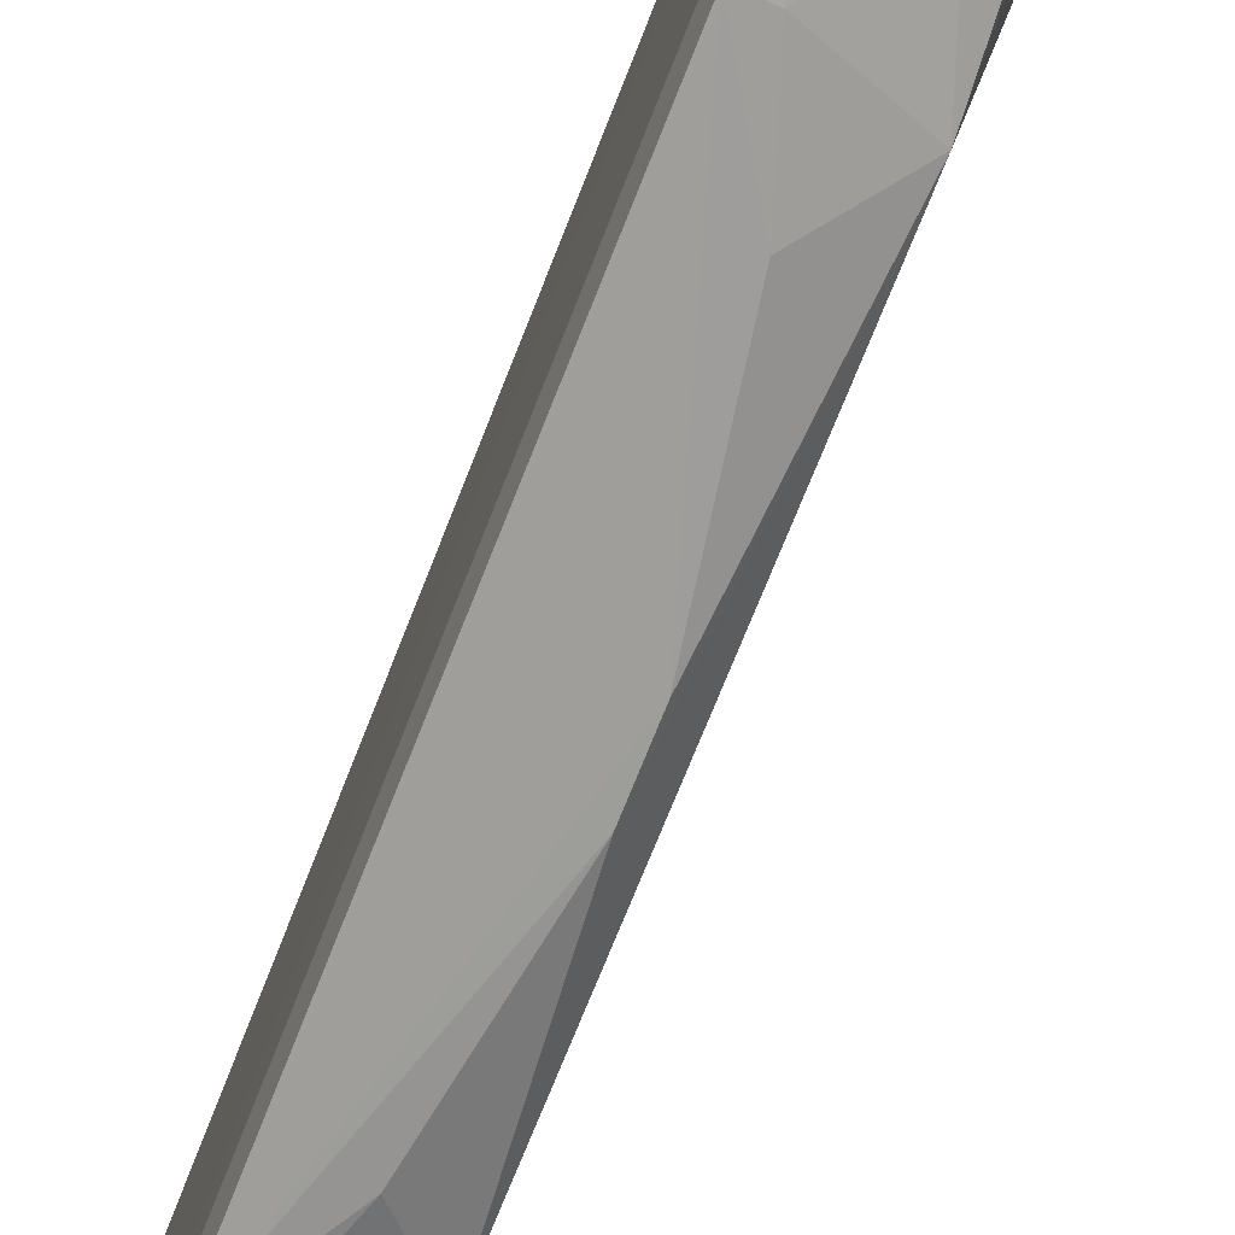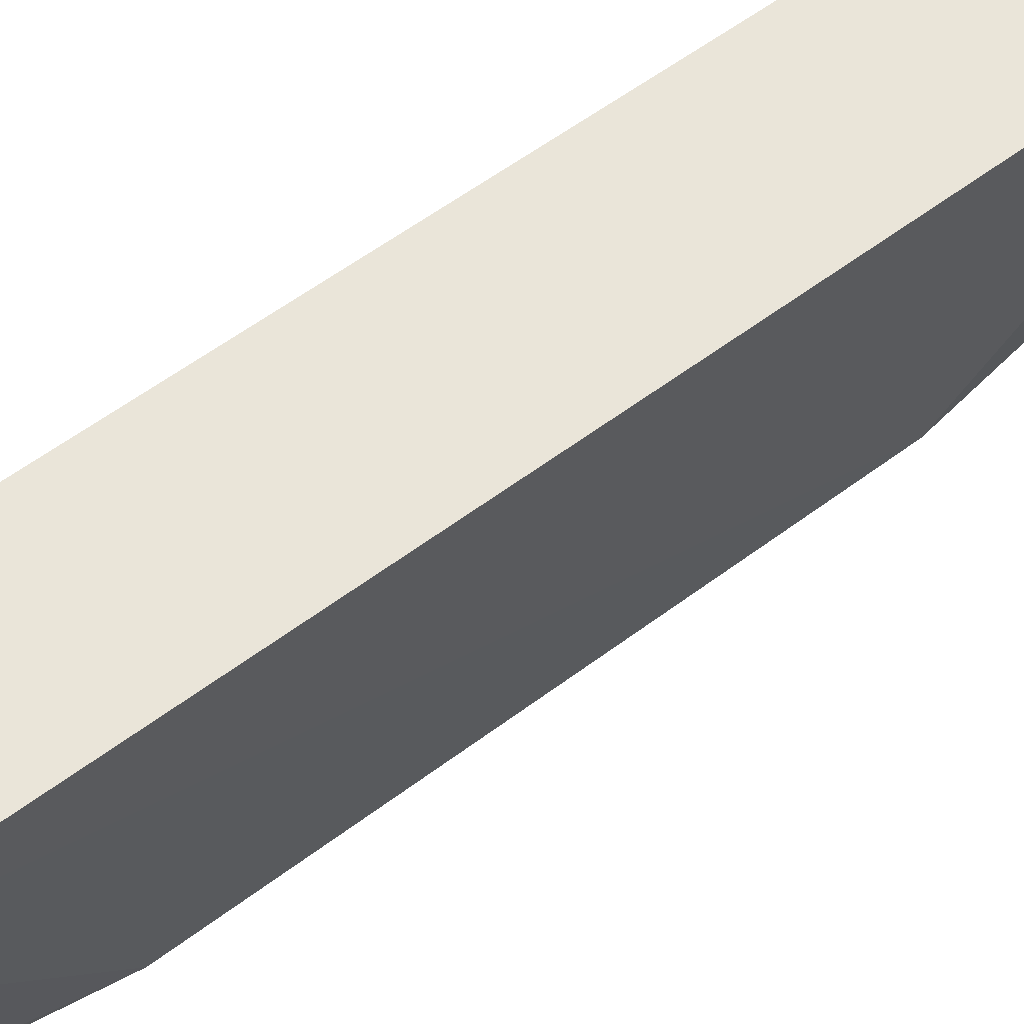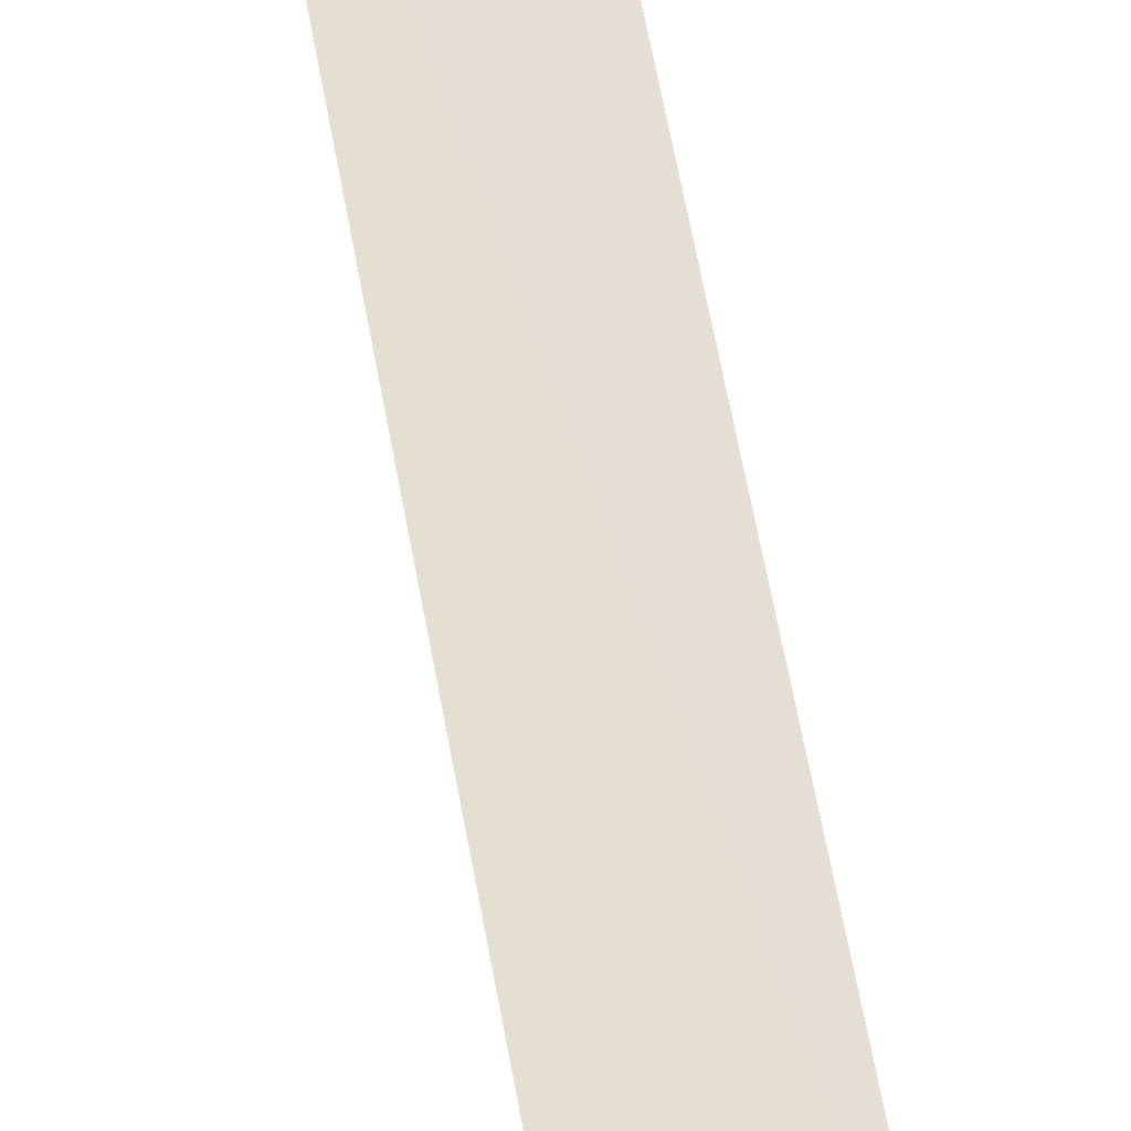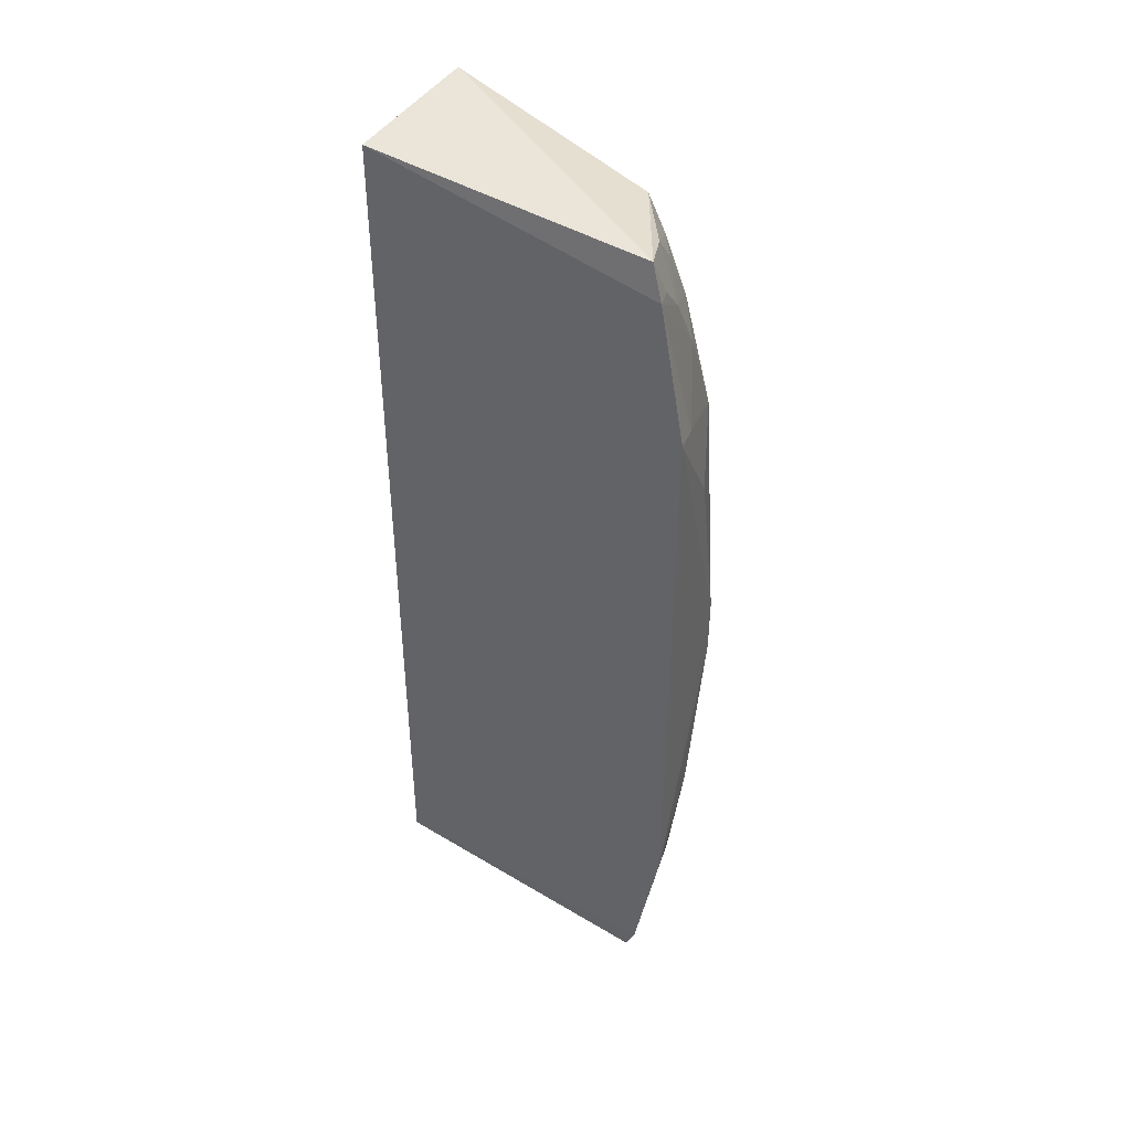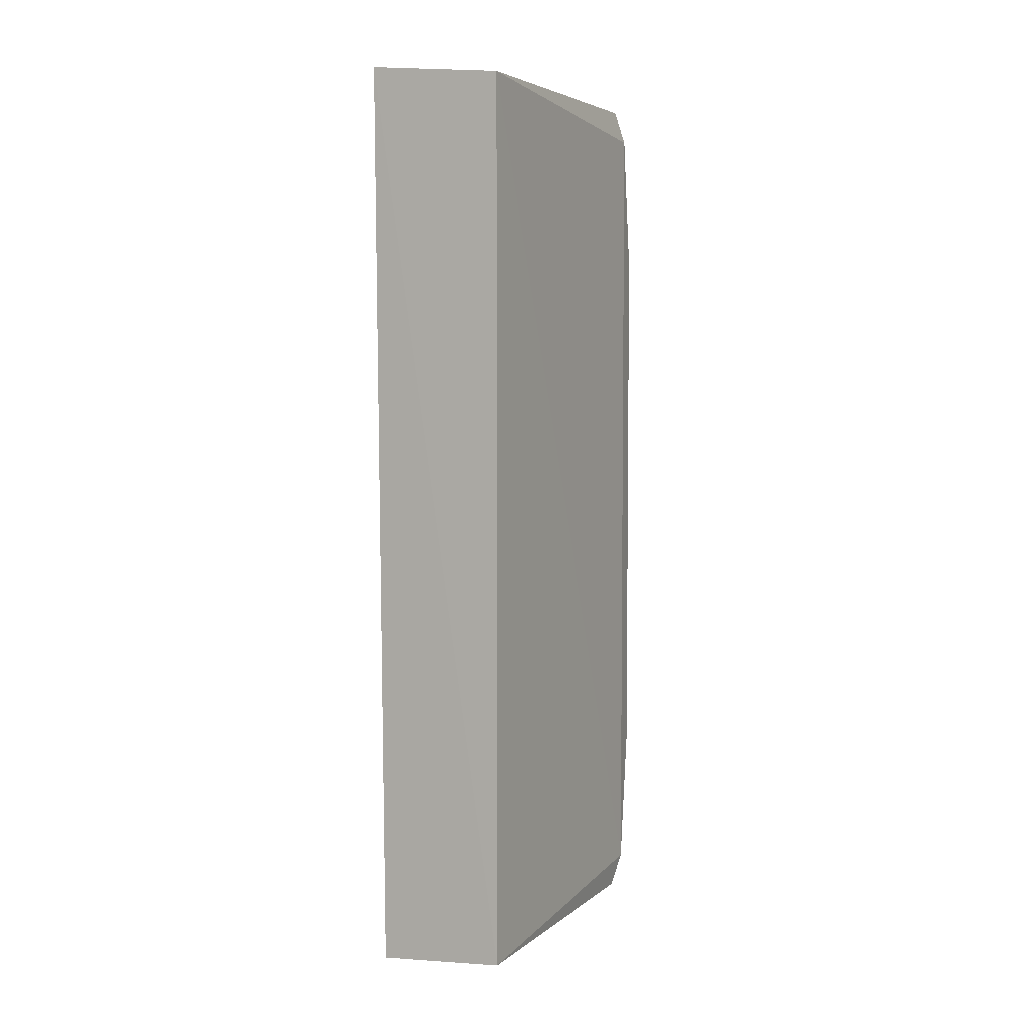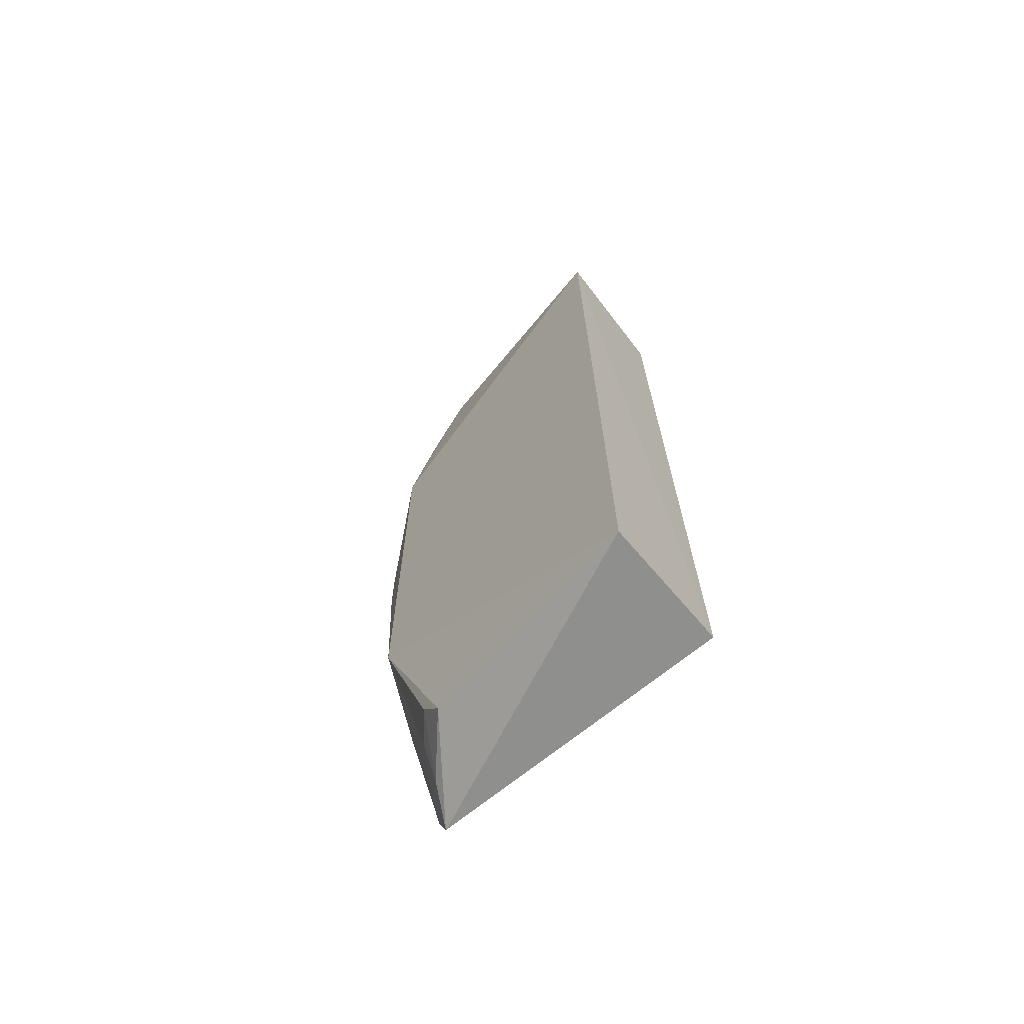
<metadata>
{"format":"obj","ext":"obj","renderer":"f3d","projection":"perspective","resolution":1024,"background":"white","views":[{"elev":-72.1,"azim":158.6,"up":"+Z"},{"elev":58.3,"azim":-127.6,"up":"+Z"},{"elev":66.4,"azim":-10.4,"up":"+Z"},{"elev":42.5,"azim":125.0,"up":"+Y"},{"elev":4.9,"azim":25.3,"up":"+Y"},{"elev":-69.3,"azim":-51.4,"up":"+Y"}]}
</metadata>
<code>
v -0.3561 -0.2512 -0.004351
v -0.35 -0.232 -0.1728
v -0.3561 0.2337 -0.004351
v -0.43 0.2408 -0.004009
v -0.427 -0.2575 -0.005388
v -0.3506 0.2149 -0.1737
v -0.3532 -0.2491 -0.1655
v -0.4066 0.124 -0.168
v -0.3538 0.2321 -0.1666
v -0.4056 -0.1411 -0.167
v -0.3952 0.006182 -0.1834
v -0.4061 0.2274 -0.1302
v -0.391 0.168 -0.1667
v -0.4041 -0.2438 -0.1288
v -0.3614 -0.2299 -0.1679
v -0.3522 0.1411 -0.1869
v -0.3519 -0.1584 -0.1865
v -0.376 0.1975 -0.1665
v -0.4043 0.1822 -0.1536
v -0.3647 -0.1576 -0.1828
v -0.3879 -0.228 -0.152
v -0.3803 0.09556 -0.1836
v -0.3652 0.1403 -0.1833
v -0.3622 0.2129 -0.1688
v -0.376 0.2268 -0.1556
v -0.3799 -0.1129 -0.1831
v -0.402 -0.2279 -0.1402
v -0.3747 -0.2439 -0.1545
v -0.4038 0.2113 -0.1414
v -0.3892 0.2113 -0.1531
v -0.3952 -0.02348 -0.1833
f 1 2 3
f 1 3 4
f 5 1 4
f 6 3 2
f 7 2 1
f 7 1 5
f 9 4 3
f 9 3 6
f 10 5 4
f 10 4 8
f 12 8 4
f 12 4 9
f 14 7 5
f 14 5 10
f 15 2 7
f 16 6 2
f 17 16 2
f 17 11 16
f 18 6 13
f 19 13 8
f 19 8 12
f 19 18 13
f 20 15 10
f 20 2 15
f 20 17 2
f 21 10 15
f 22 16 11
f 22 11 8
f 23 13 6
f 23 6 16
f 23 16 22
f 23 22 8
f 23 8 13
f 24 9 6
f 24 6 18
f 25 12 9
f 25 24 18
f 25 9 24
f 26 20 10
f 26 17 20
f 27 14 10
f 27 10 21
f 28 21 15
f 28 15 7
f 28 7 14
f 28 27 21
f 28 14 27
f 29 19 12
f 29 12 25
f 30 25 18
f 30 18 19
f 30 29 25
f 30 19 29
f 31 26 10
f 31 11 17
f 31 17 26
f 31 10 8
f 31 8 11

</code>
